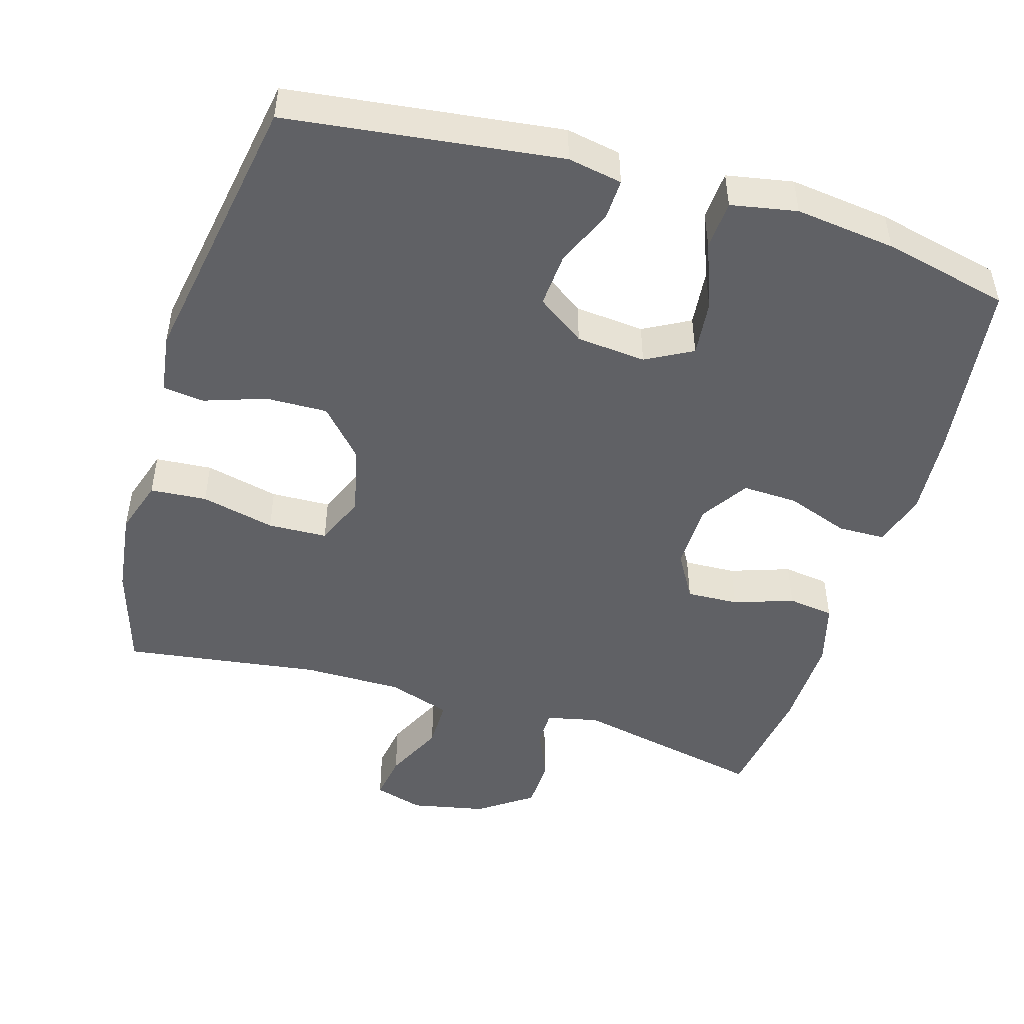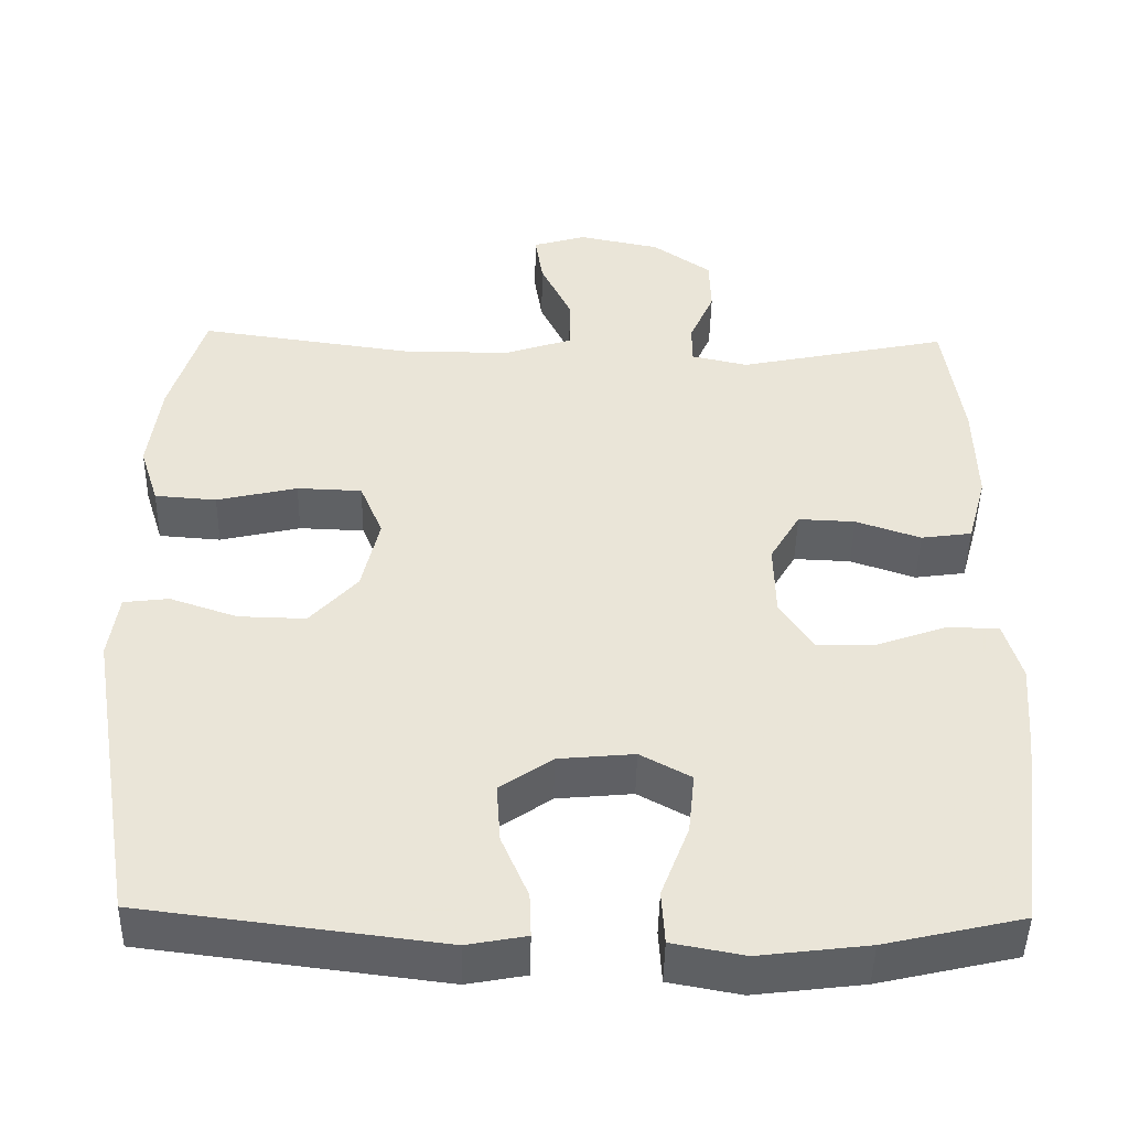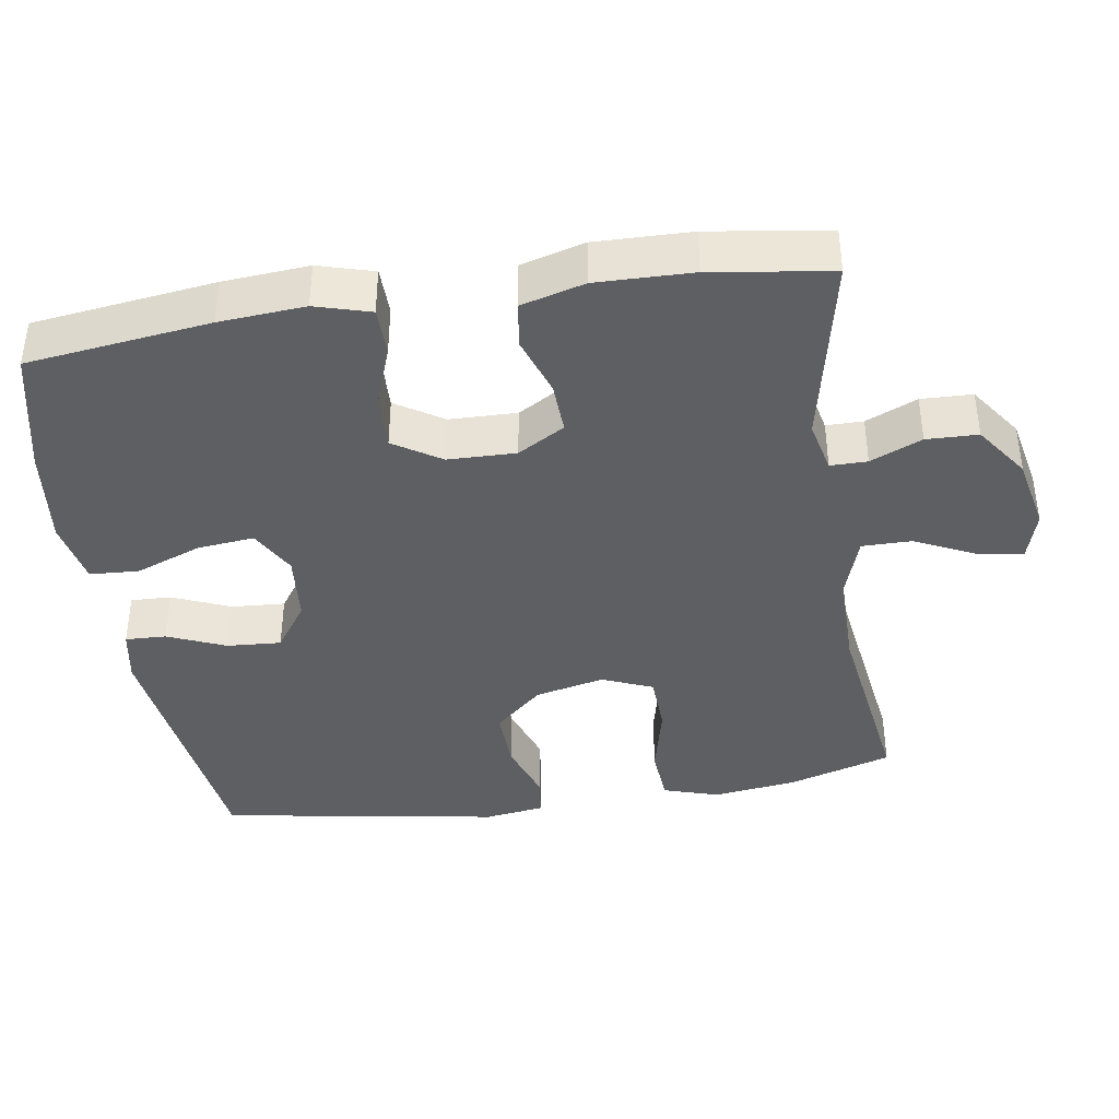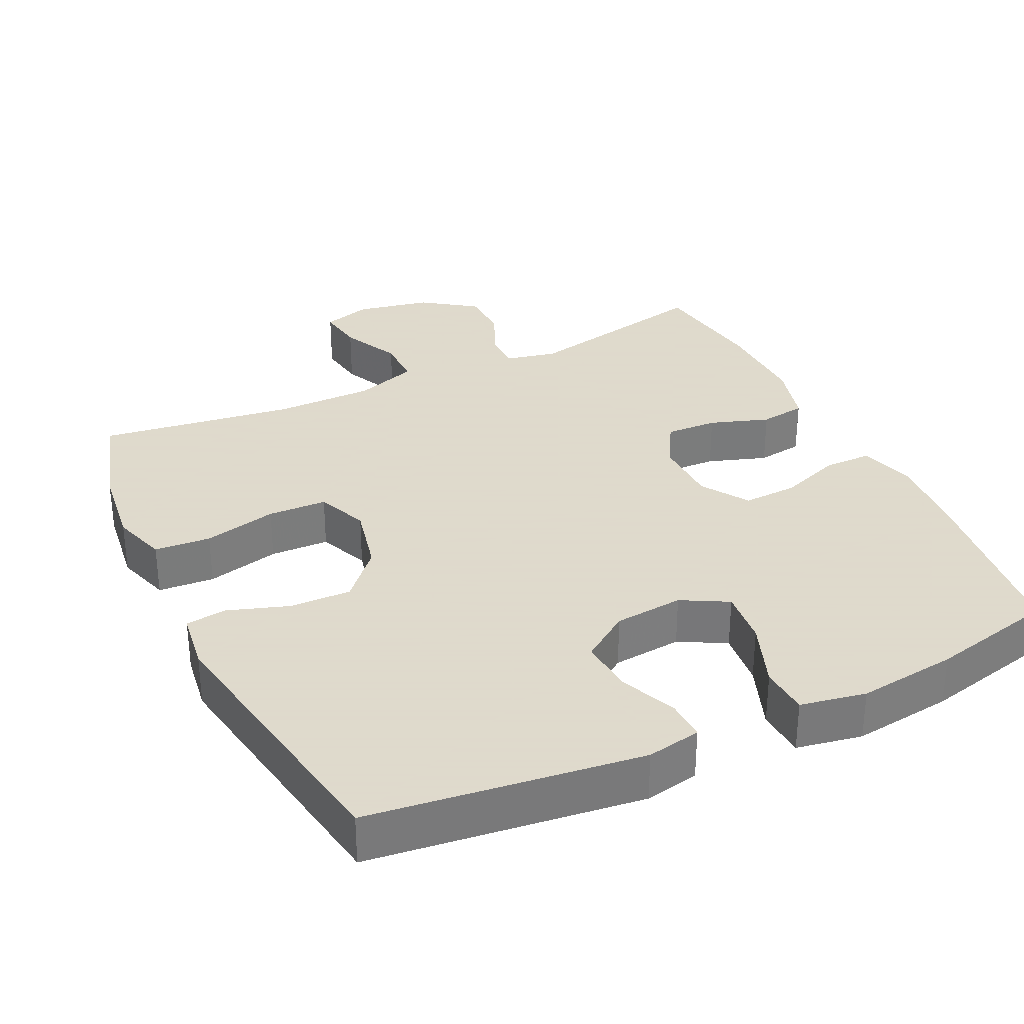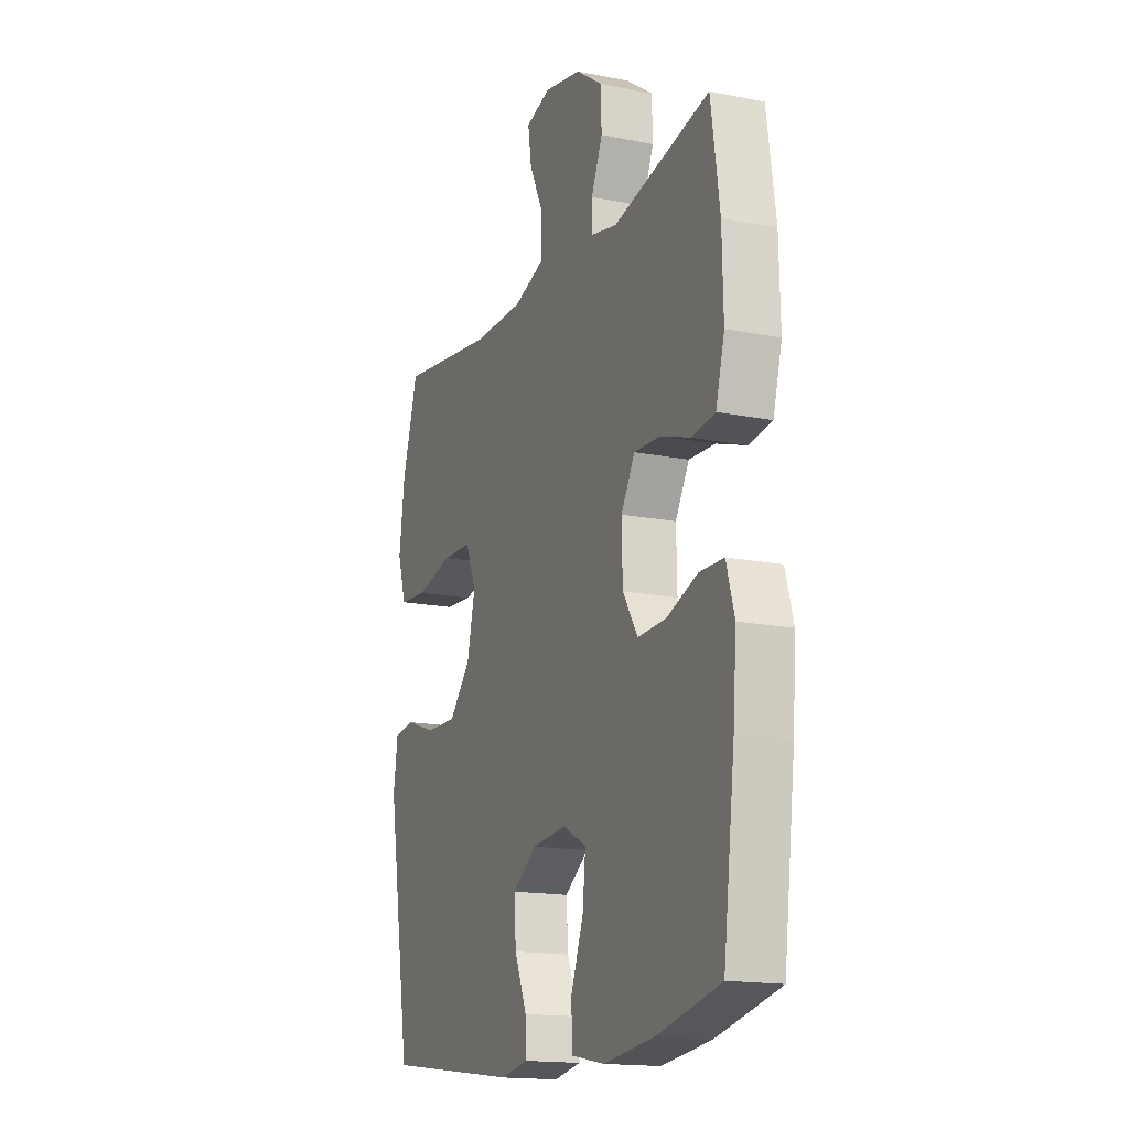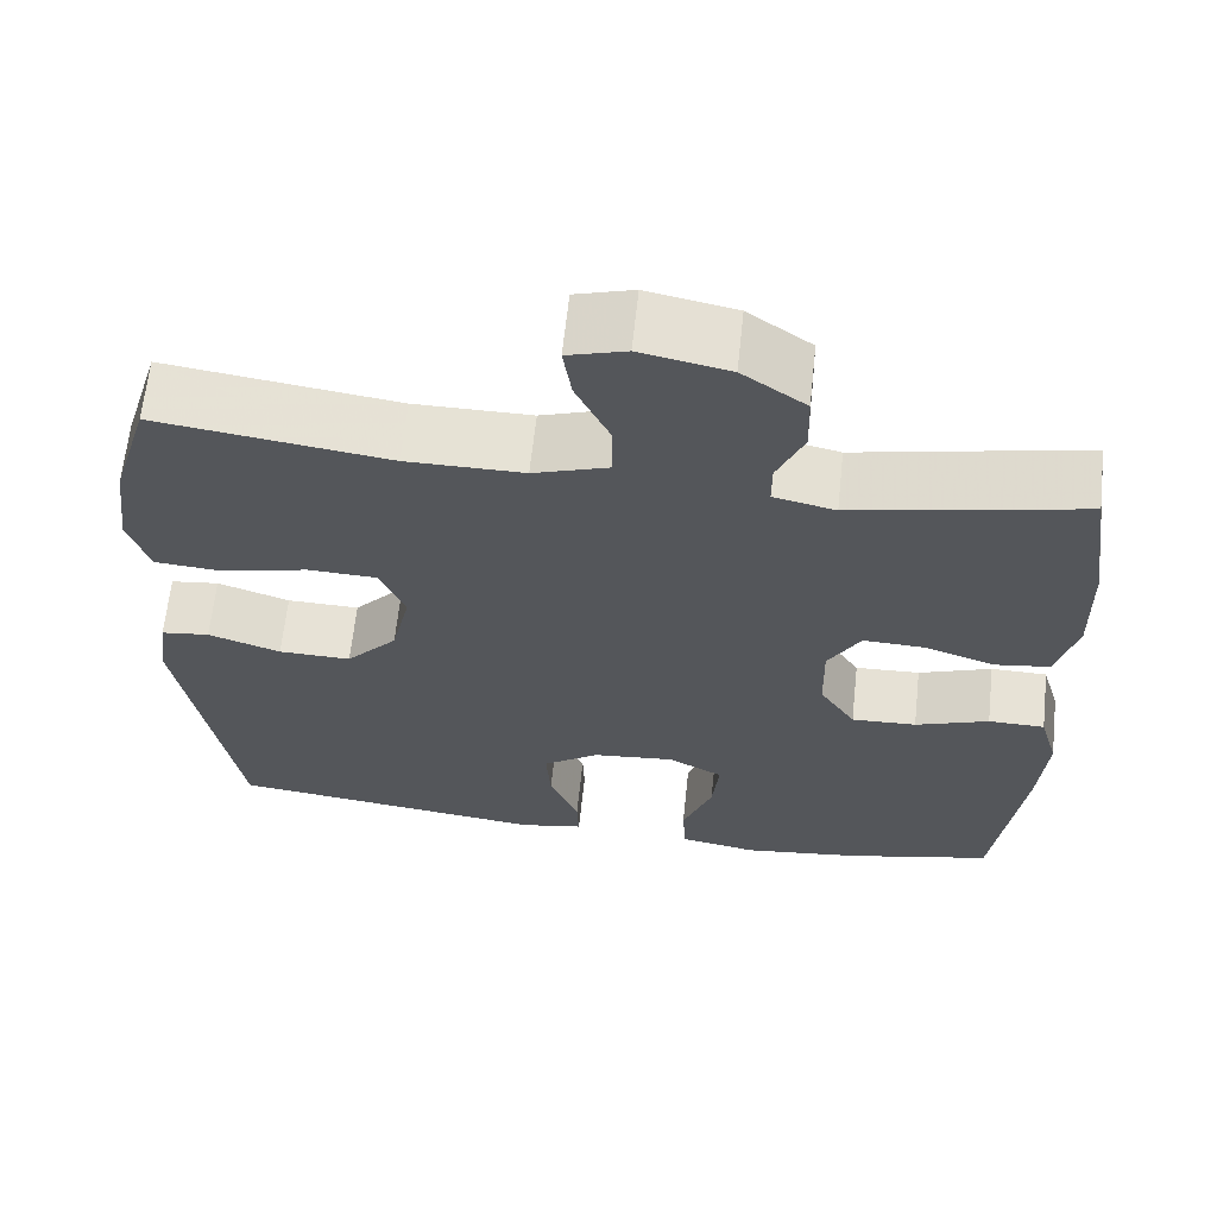
<metadata>
{"format":"obj","ext":"obj","renderer":"f3d","projection":"perspective","resolution":1024,"background":"white","views":[{"elev":-48.3,"azim":163.4,"up":"+Y"},{"elev":-46.1,"azim":178.9,"up":"+Z"},{"elev":-39.7,"azim":-81.1,"up":"+Y"},{"elev":32.4,"azim":154.4,"up":"+Y"},{"elev":-16.2,"azim":-112.5,"up":"+Z"},{"elev":64.0,"azim":-173.9,"up":"+Z"}]}
</metadata>
<code>
v -0.5 0.07 -0.5
v -0.532 0.07 -0.248
v -0.541 0.07 -0.13
v -0.519 0.07 -0.054
v -0.453 0.07 -0.053
v -0.367 0.07 -0.084
v -0.291 0.07 -0.087
v -0.249 0.07 -0.022
v -0.247 0.07 0.072
v -0.285 0.07 0.137
v -0.357 0.07 0.134
v -0.439 0.07 0.106
v -0.503 0.07 0.115
v -0.527 0.07 0.203
v -0.524 0.07 0.335
v -0.5 0.07 0.5
v -0.234 0.07 0.444
v -0.162 0.07 0.46
v -0.162 0.07 0.511
v -0.193 0.07 0.582
v -0.191 0.07 0.653
v -0.117 0.07 0.705
v -0.014 0.07 0.726
v 0.054 0.07 0.706
v 0.044 0.07 0.641
v 0.005 0.07 0.559
v 0.005 0.07 0.491
v 0.092 0.07 0.462
v 0.229 0.07 0.462
v 0.5 0.07 0.5
v 0.544 0.07 0.356
v 0.559 0.07 0.24
v 0.535 0.07 0.164
v 0.457 0.07 0.158
v 0.355 0.07 0.182
v 0.273 0.07 0.179
v 0.244 0.07 0.109
v 0.266 0.07 0.013
v 0.326 0.07 -0.053
v 0.411 0.07 -0.051
v 0.496 0.07 -0.022
v 0.553 0.07 -0.029
v 0.565 0.07 -0.112
v 0.5 0.07 -0.5
v 0.124 0.07 -0.547
v 0.049 0.07 -0.533
v 0.051 0.07 -0.477
v 0.085 0.07 -0.397
v 0.09 0.07 -0.322
v 0.024 0.07 -0.276
v -0.072 0.07 -0.267
v -0.136 0.07 -0.302
v -0.128 0.07 -0.38
v -0.093 0.07 -0.472
v -0.097 0.07 -0.54
v -0.188 0.07 -0.557
v -0.326 0.07 -0.54
v -0.5 0 -0.5
v -0.532 0 -0.248
v -0.541 0 -0.13
v -0.519 0 -0.054
v -0.453 0 -0.053
v -0.367 0 -0.084
v -0.291 0 -0.087
v -0.249 0 -0.022
v -0.247 0 0.072
v -0.285 0 0.137
v -0.357 0 0.134
v -0.439 0 0.106
v -0.503 0 0.115
v -0.527 0 0.203
v -0.524 0 0.335
v -0.5 0 0.5
v -0.234 0 0.444
v -0.162 0 0.46
v -0.162 0 0.511
v -0.193 0 0.582
v -0.191 0 0.653
v -0.117 0 0.705
v -0.014 0 0.726
v 0.054 0 0.706
v 0.044 0 0.641
v 0.005 0 0.559
v 0.005 0 0.491
v 0.092 0 0.462
v 0.229 0 0.462
v 0.5 0 0.5
v 0.544 0 0.356
v 0.559 0 0.24
v 0.535 0 0.164
v 0.457 0 0.158
v 0.355 0 0.182
v 0.273 0 0.179
v 0.244 0 0.109
v 0.266 0 0.013
v 0.326 0 -0.053
v 0.411 0 -0.051
v 0.496 0 -0.022
v 0.553 0 -0.029
v 0.565 0 -0.112
v 0.5 0 -0.5
v 0.124 0 -0.547
v 0.049 0 -0.533
v 0.051 0 -0.477
v 0.085 0 -0.397
v 0.09 0 -0.322
v 0.024 0 -0.276
v -0.072 0 -0.267
v -0.136 0 -0.302
v -0.128 0 -0.38
v -0.093 0 -0.472
v -0.097 0 -0.54
v -0.188 0 -0.557
v -0.326 0 -0.54
f 53 54 55 56
f 52 53 56 57
f 45 46 47 48
f 45 48 49
f 44 45 49
f 43 44 49 50
f 40 41 42 43
f 39 40 43 50
f 32 33 34 35
f 32 35 36
f 29 30 31 32
f 28 29 32 36
f 27 28 36 37
f 23 24 25 26
f 23 26 27
f 22 23 27
f 19 20 21 22
f 18 19 22 27
f 17 18 27 37
f 11 12 13 14
f 10 11 14 15
f 3 4 5 6
f 3 6 7
f 2 3 7
f 52 57 1 2
f 51 52 2 7
f 38 39 50 51
f 38 51 7 8
f 37 38 8 9
f 17 37 9 10
f 10 15 16 17
f 113 112 111 110
f 114 113 110 109
f 105 104 103 102
f 106 105 102
f 106 102 101
f 107 106 101 100
f 100 99 98 97
f 107 100 97 96
f 92 91 90 89
f 93 92 89
f 89 88 87 86
f 93 89 86 85
f 94 93 85 84
f 83 82 81 80
f 84 83 80
f 84 80 79
f 79 78 77 76
f 84 79 76 75
f 94 84 75 74
f 71 70 69 68
f 72 71 68 67
f 63 62 61 60
f 64 63 60
f 64 60 59
f 59 58 114 109
f 64 59 109 108
f 108 107 96 95
f 65 64 108 95
f 66 65 95 94
f 67 66 94 74
f 74 73 72 67
f 1 58 59 2
f 2 59 60 3
f 3 60 61 4
f 4 61 62 5
f 5 62 63 6
f 6 63 64 7
f 7 64 65 8
f 8 65 66 9
f 9 66 67 10
f 10 67 68 11
f 11 68 69 12
f 12 69 70 13
f 13 70 71 14
f 14 71 72 15
f 15 72 73 16
f 16 73 74 17
f 17 74 75 18
f 18 75 76 19
f 19 76 77 20
f 20 77 78 21
f 21 78 79 22
f 22 79 80 23
f 23 80 81 24
f 24 81 82 25
f 25 82 83 26
f 26 83 84 27
f 27 84 85 28
f 28 85 86 29
f 29 86 87 30
f 30 87 88 31
f 31 88 89 32
f 32 89 90 33
f 33 90 91 34
f 34 91 92 35
f 35 92 93 36
f 36 93 94 37
f 37 94 95 38
f 38 95 96 39
f 39 96 97 40
f 40 97 98 41
f 41 98 99 42
f 42 99 100 43
f 43 100 101 44
f 44 101 102 45
f 45 102 103 46
f 46 103 104 47
f 47 104 105 48
f 48 105 106 49
f 49 106 107 50
f 50 107 108 51
f 51 108 109 52
f 52 109 110 53
f 53 110 111 54
f 54 111 112 55
f 55 112 113 56
f 56 113 114 57
f 57 114 58 1

</code>
